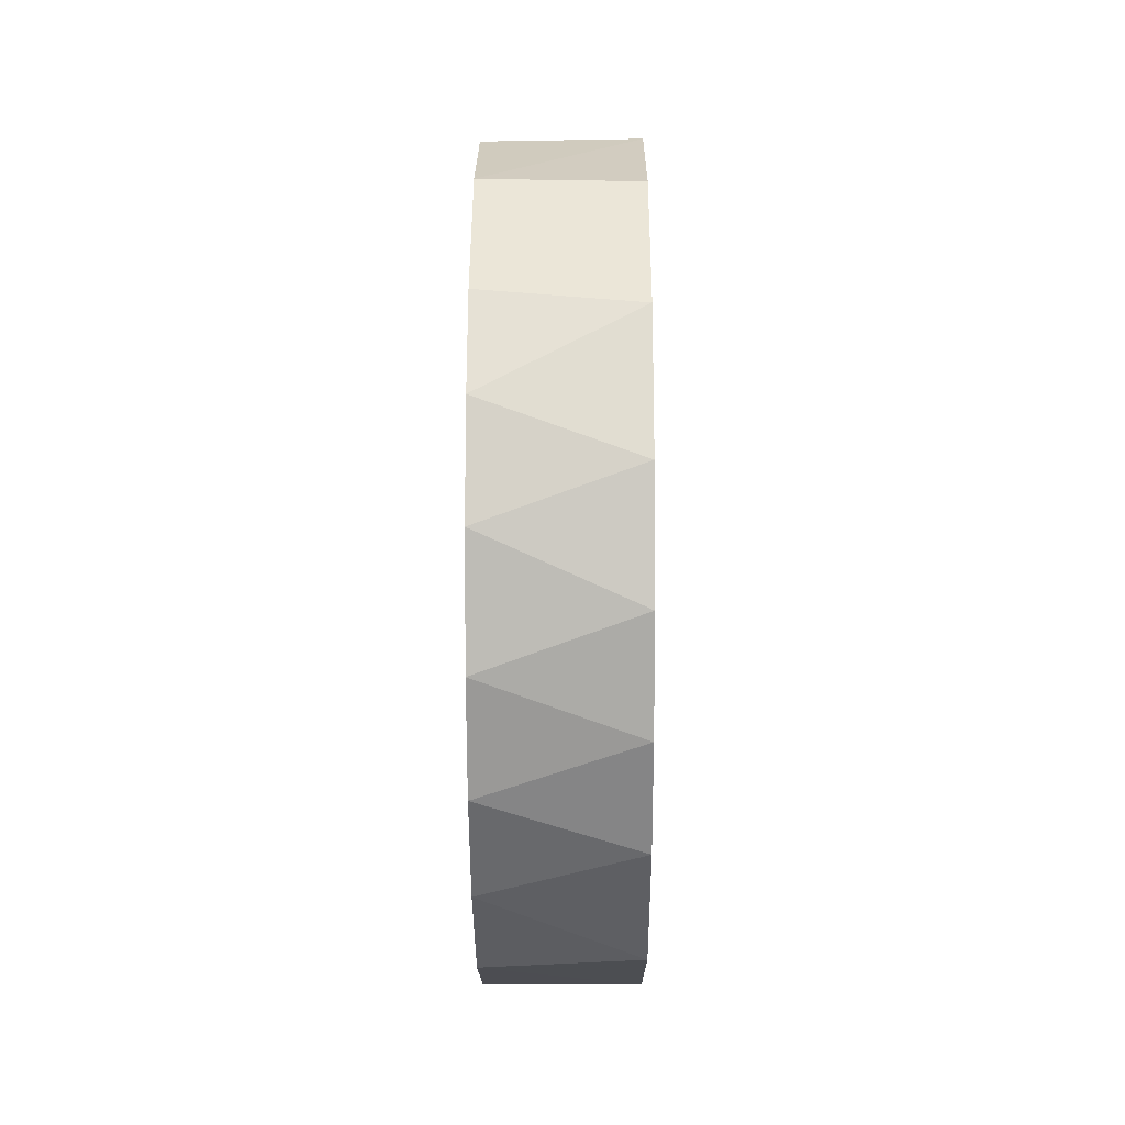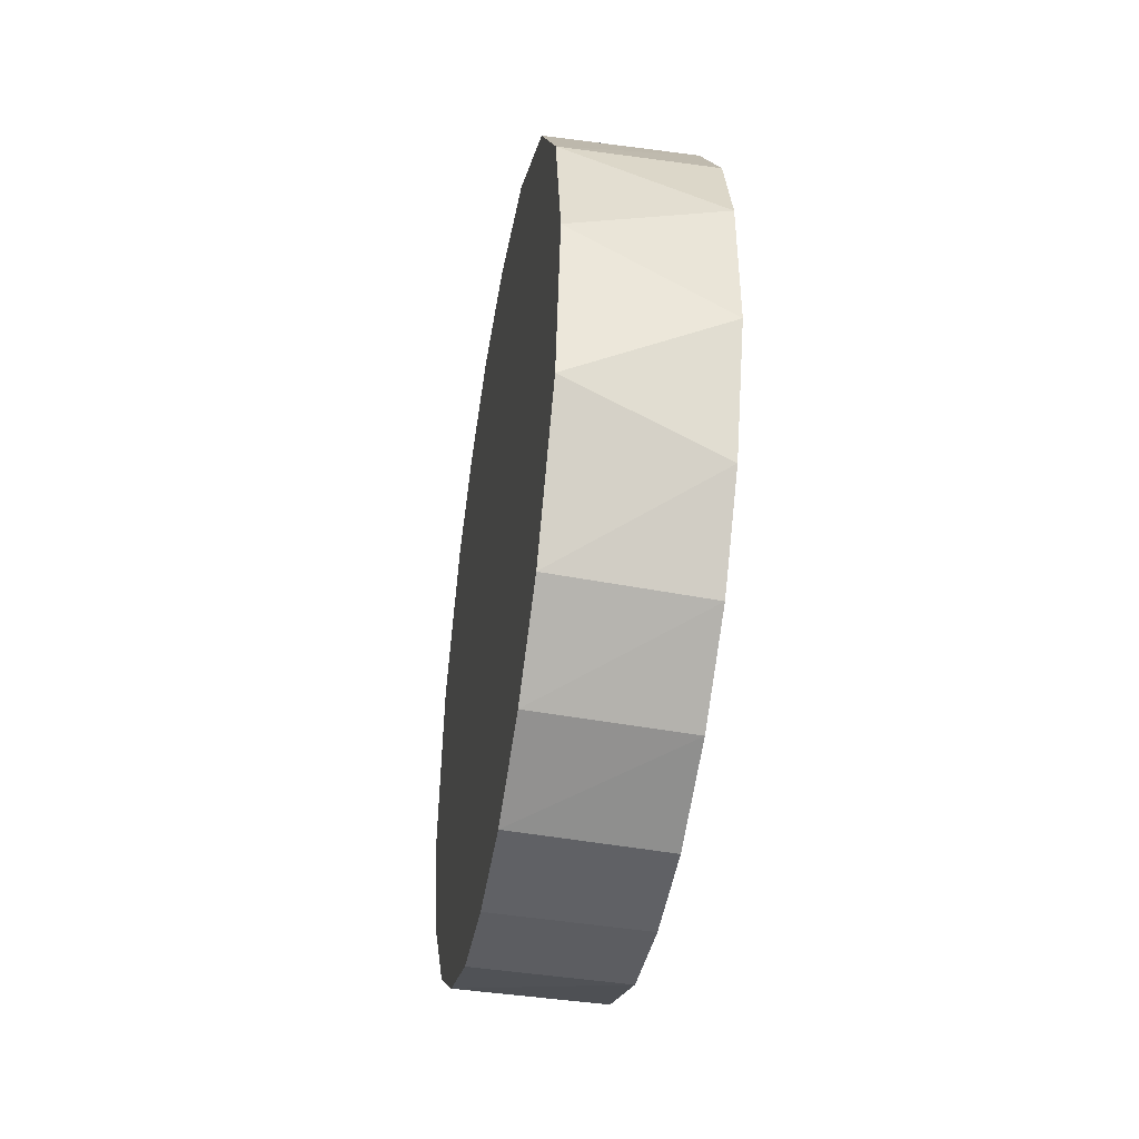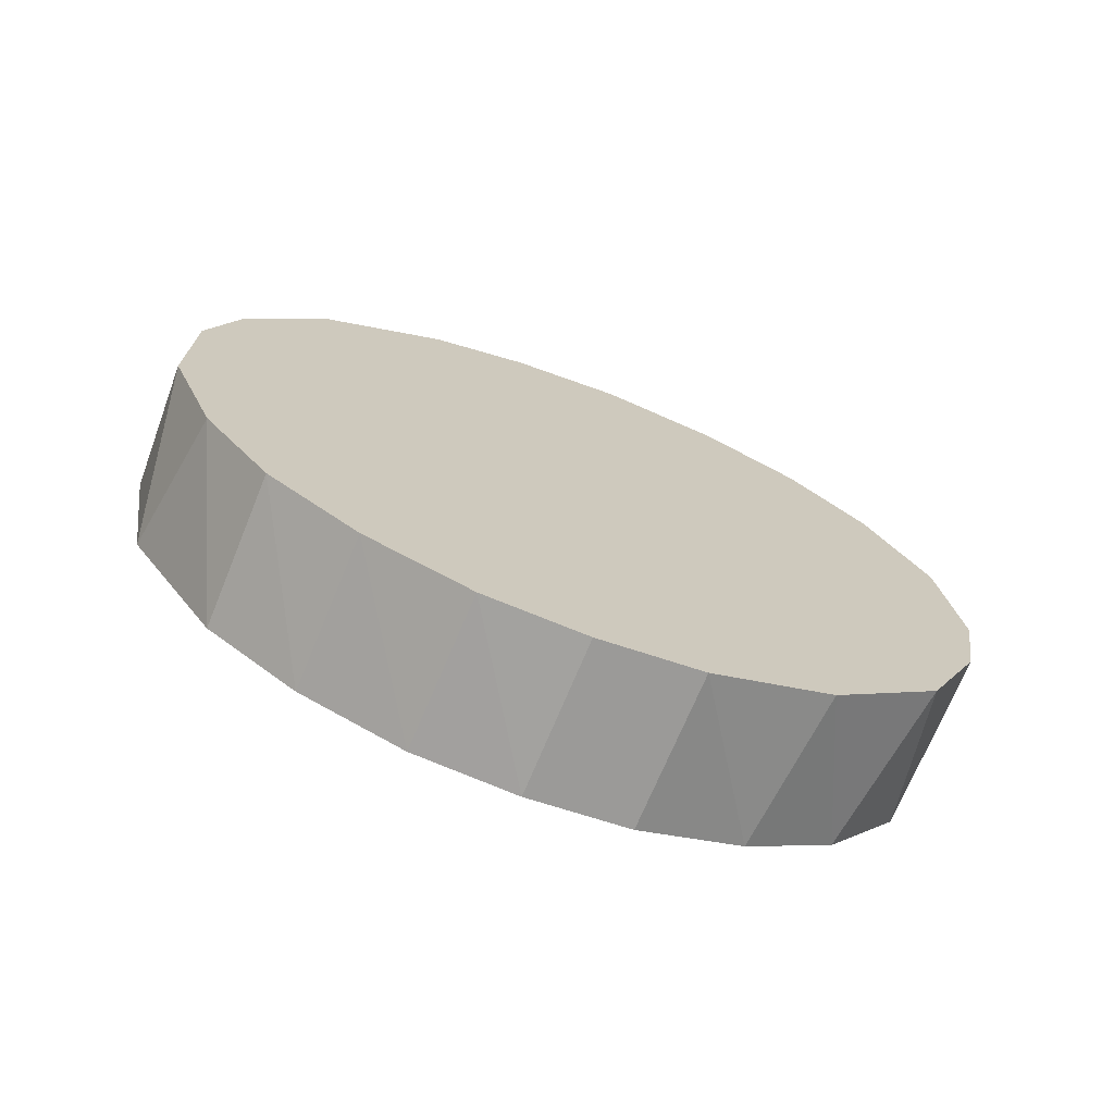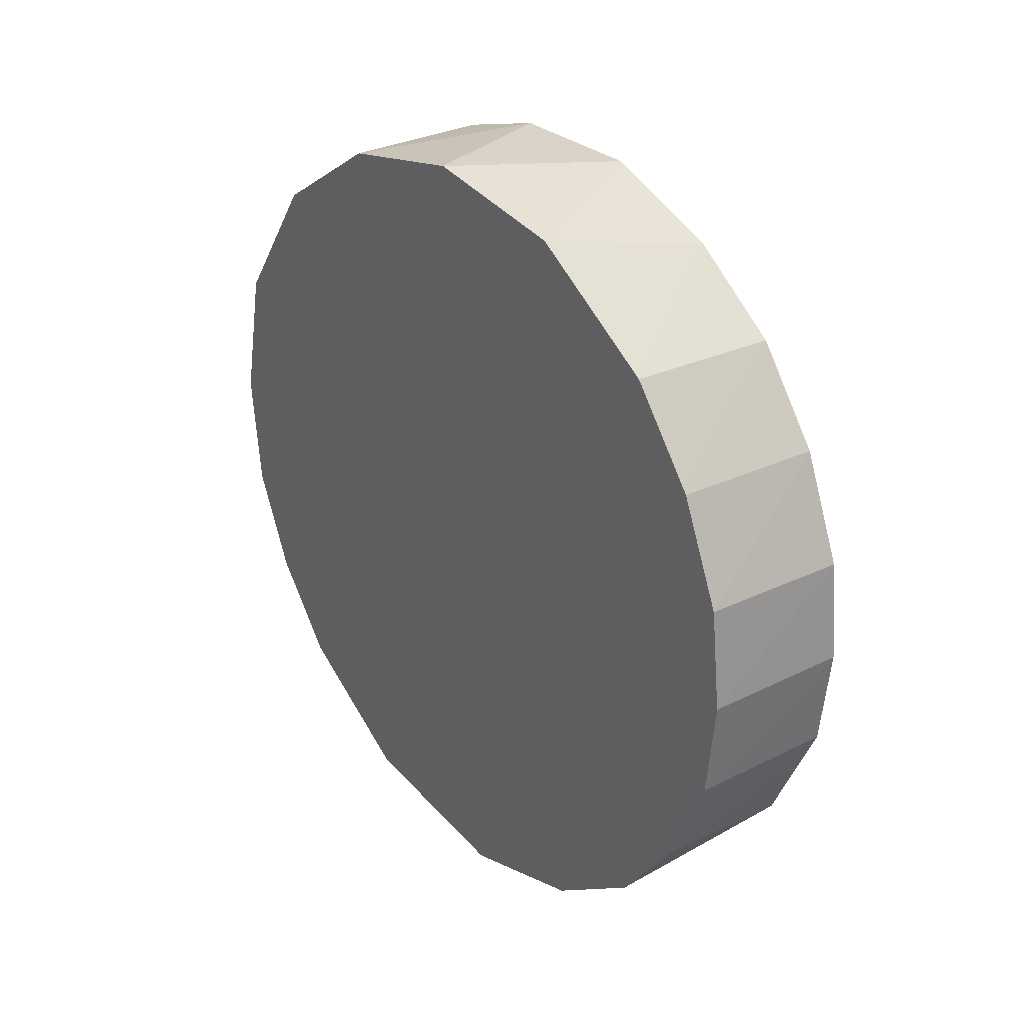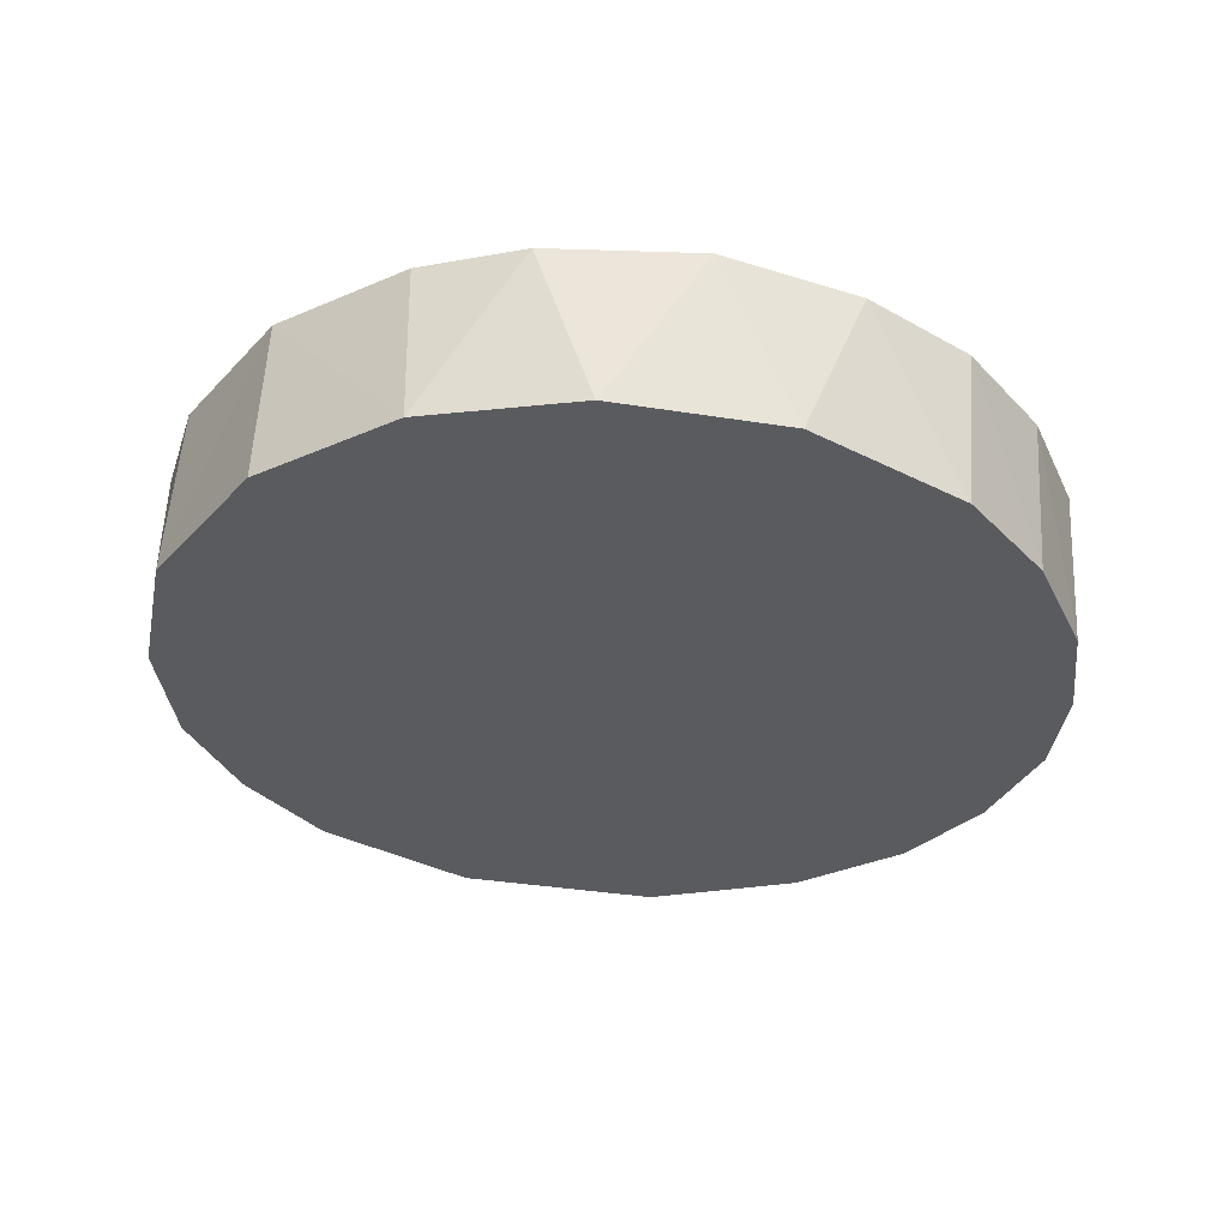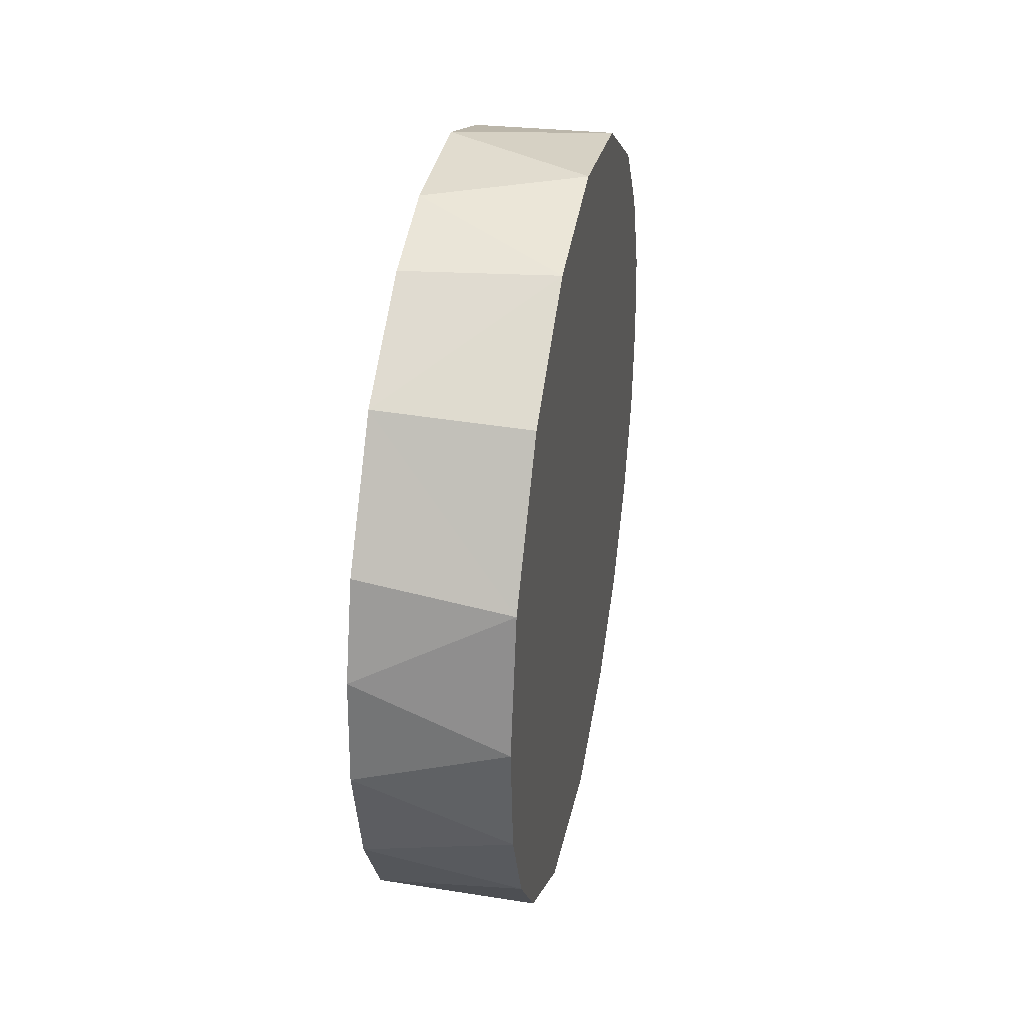
<metadata>
{"format":"obj","ext":"obj","renderer":"f3d","projection":"perspective","resolution":1024,"background":"white","views":[{"elev":-9.3,"azim":-179.7,"up":"+Z"},{"elev":-42.8,"azim":-9.6,"up":"+Y"},{"elev":-71.1,"azim":69.5,"up":"+Y"},{"elev":30.2,"azim":-37.9,"up":"+Z"},{"elev":56.9,"azim":-87.3,"up":"+Z"},{"elev":34.9,"azim":-169.2,"up":"+Z"}]}
</metadata>
<code>
o empty.002
v -0.3289 0.07189 -0.01927
v -0.3289 -0.06876 0.004394
v -0.3556 0.07196 -0.009684
v -0.3556 0.06984 -0.0309
v -0.3289 0.06662 -0.03993
v -0.3289 0.05686 -0.0568
v -0.3289 -0.01235 0.05785
v -0.3289 0.07078 0.000166
v -0.3556 0.06702 0.01463
v -0.3289 0.06555 0.01717
v -0.3289 0.01254 0.05764
v -0.3556 0.00246 0.05876
v -0.3556 0.02797 0.05352
v -0.3289 0.02953 0.05254
v -0.3289 0.05036 0.03906
v -0.3556 0.05064 0.03852
v -0.3556 -0.025 0.0543
v -0.3556 -0.04885 0.03888
v -0.3289 -0.03385 0.04965
v -0.3556 -0.06849 0.005487
v -0.3556 -0.07054 -0.01226
v -0.3556 0.05021 -0.0643
v -0.3289 -0.0613 0.02249
v -0.3556 -0.06079 0.02337
v -0.3556 -0.04966 -0.06351
v -0.3556 0.02635 -0.07971
v -0.3289 0.04276 -0.07032
v -0.3289 0.02234 -0.08098
v -0.3556 -0.006475 -0.08419
v -0.3556 -0.03188 -0.07621
v -0.3289 -0.01985 -0.08096
v -0.3289 -0.04074 -0.0713
v -0.3289 -0.00233 -0.08407
v -0.3289 -0.05902 -0.05192
v -0.3289 -0.06849 -0.0309
v -0.3289 -0.07054 -0.01315
v -0.3556 -0.06876 -0.02981
v -0.3556 -0.0613 -0.04791
v -0.3289 -0.04966 0.03809
v -0.3556 0.06215 -0.04878
f 2 6 1
f 2 1 7
f 8 1 3
f 3 1 4
f 1 5 4
f 1 6 5
f 7 1 8
f 9 8 3
f 10 8 9
f 11 8 10
f 7 8 11
f 7 11 12
f 12 11 13
f 11 14 13
f 11 15 14
f 11 10 15
f 14 15 13
f 16 15 9
f 13 15 16
f 15 10 9
f 9 13 16
f 3 17 13
f 13 17 12
f 3 13 9
f 20 18 17
f 18 19 17
f 19 7 17
f 17 7 12
f 3 20 17
f 25 21 20
f 21 2 20
f 2 23 20
f 22 26 20
f 22 20 3
f 20 23 24
f 20 24 18
f 26 25 20
f 22 27 26
f 27 28 26
f 26 28 29
f 26 29 30
f 26 30 25
f 29 31 30
f 31 32 30
f 30 32 25
f 33 28 32
f 31 33 32
f 32 34 25
f 34 32 35
f 35 32 36
f 36 32 2
f 32 28 2
f 35 36 37
f 37 36 21
f 36 2 21
f 38 35 37
f 25 37 21
f 25 38 37
f 25 34 38
f 34 35 38
f 33 31 29
f 28 33 29
f 27 6 28
f 28 6 2
f 6 27 22
f 23 39 24
f 24 39 18
f 39 19 18
f 39 2 19
f 23 2 39
f 22 4 40
f 22 3 4
f 40 6 22
f 4 5 40
f 5 6 40
f 2 7 19

</code>
